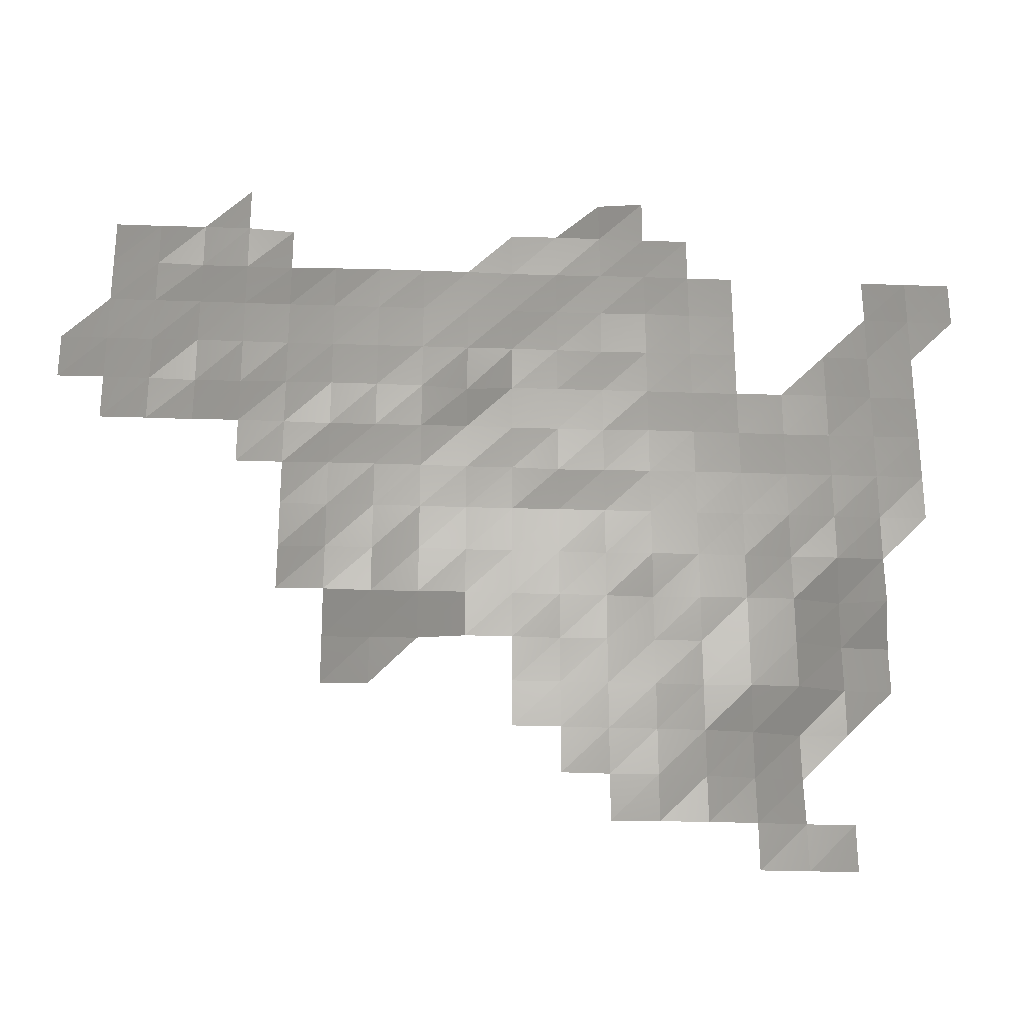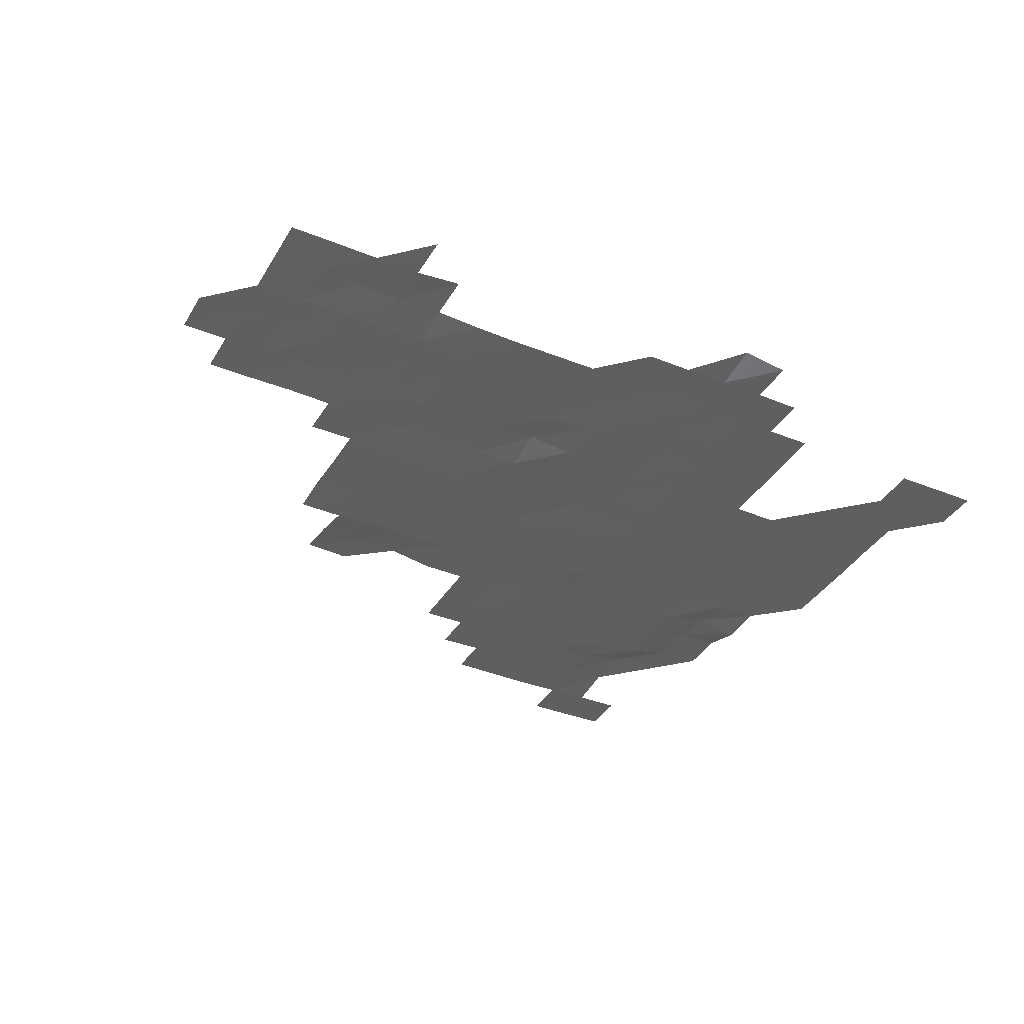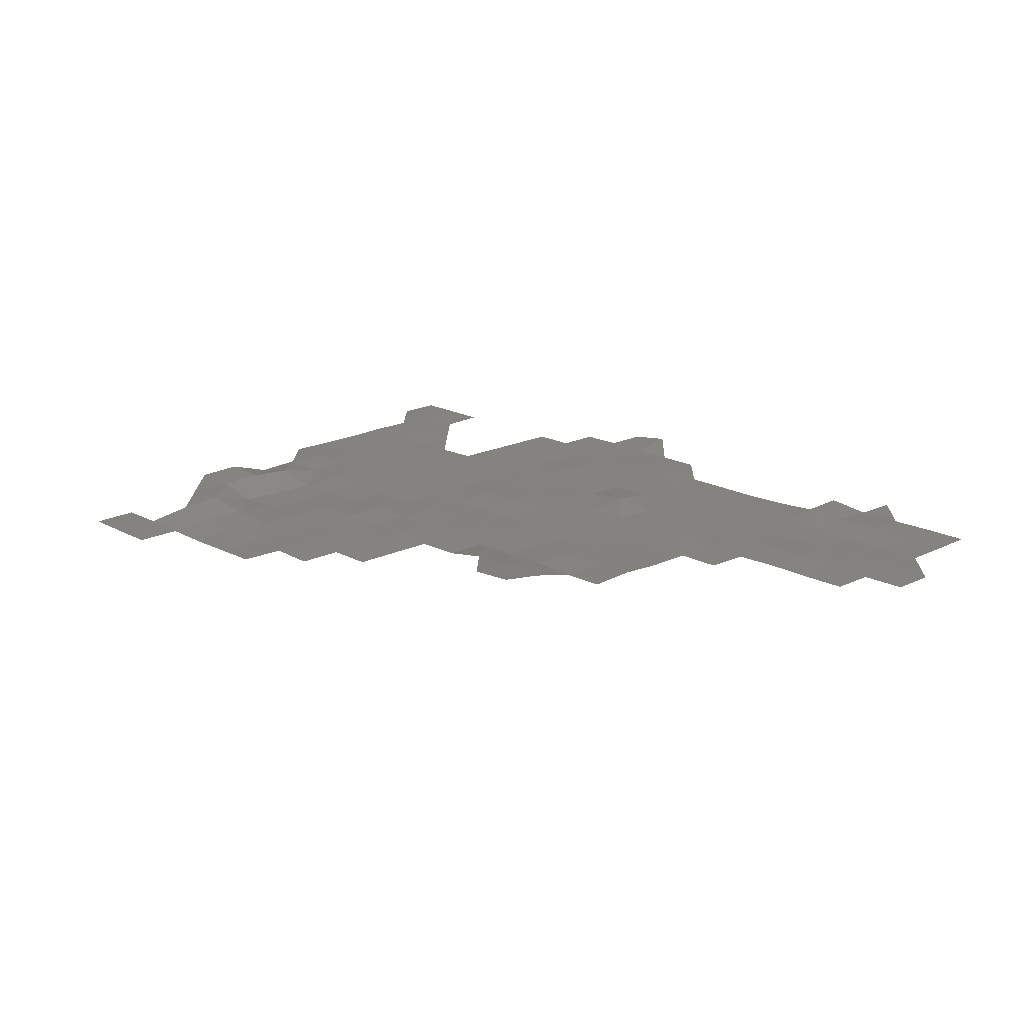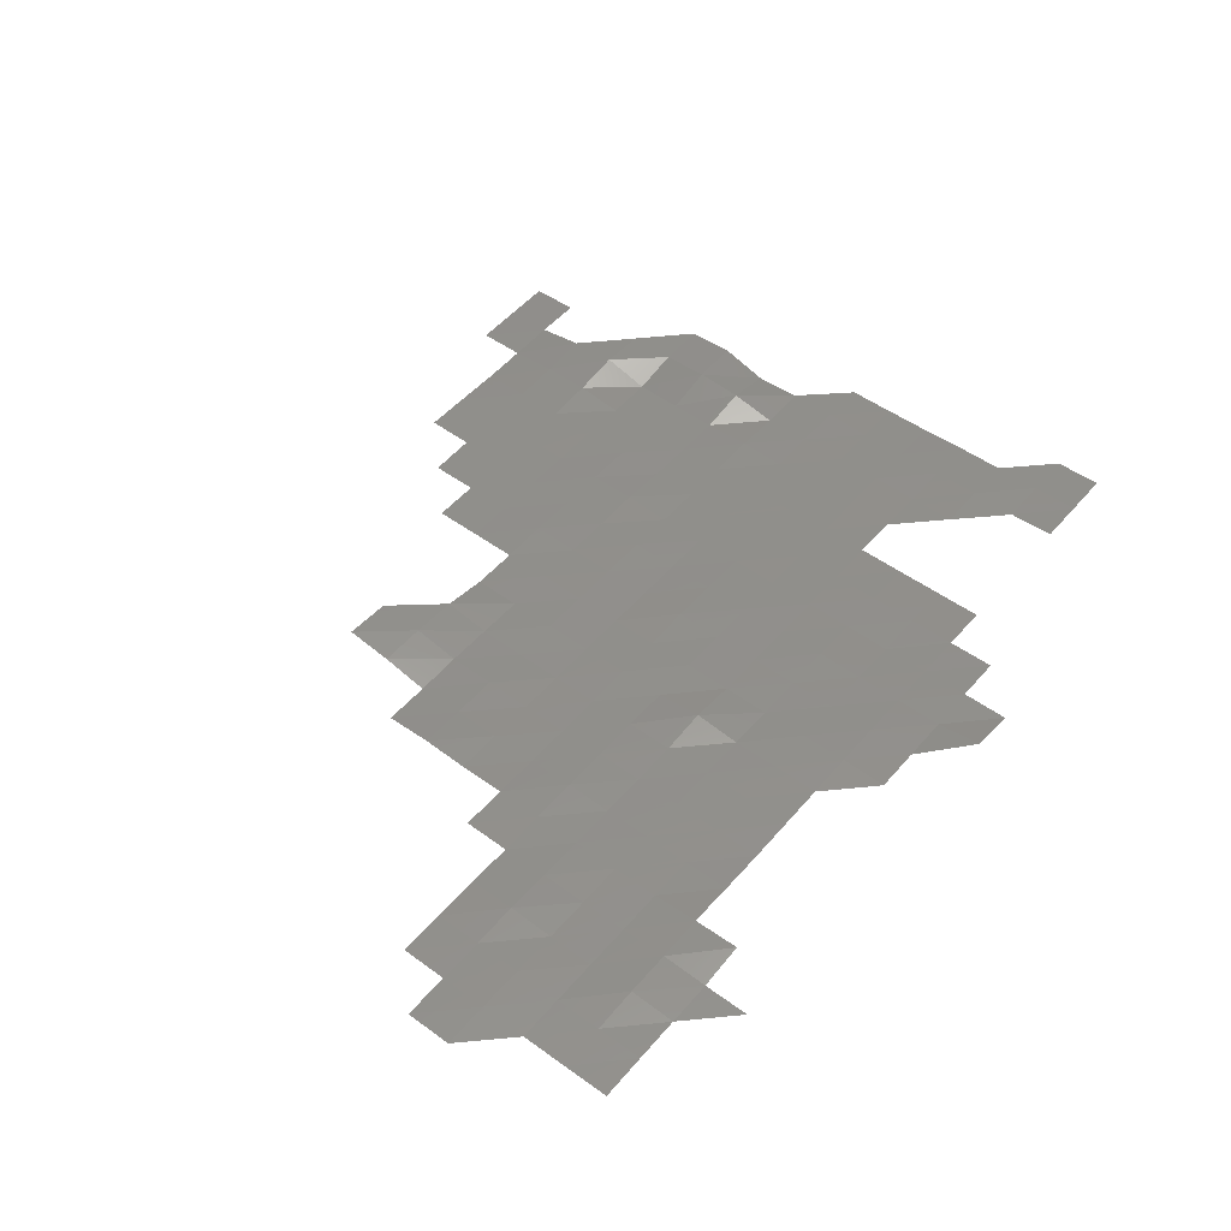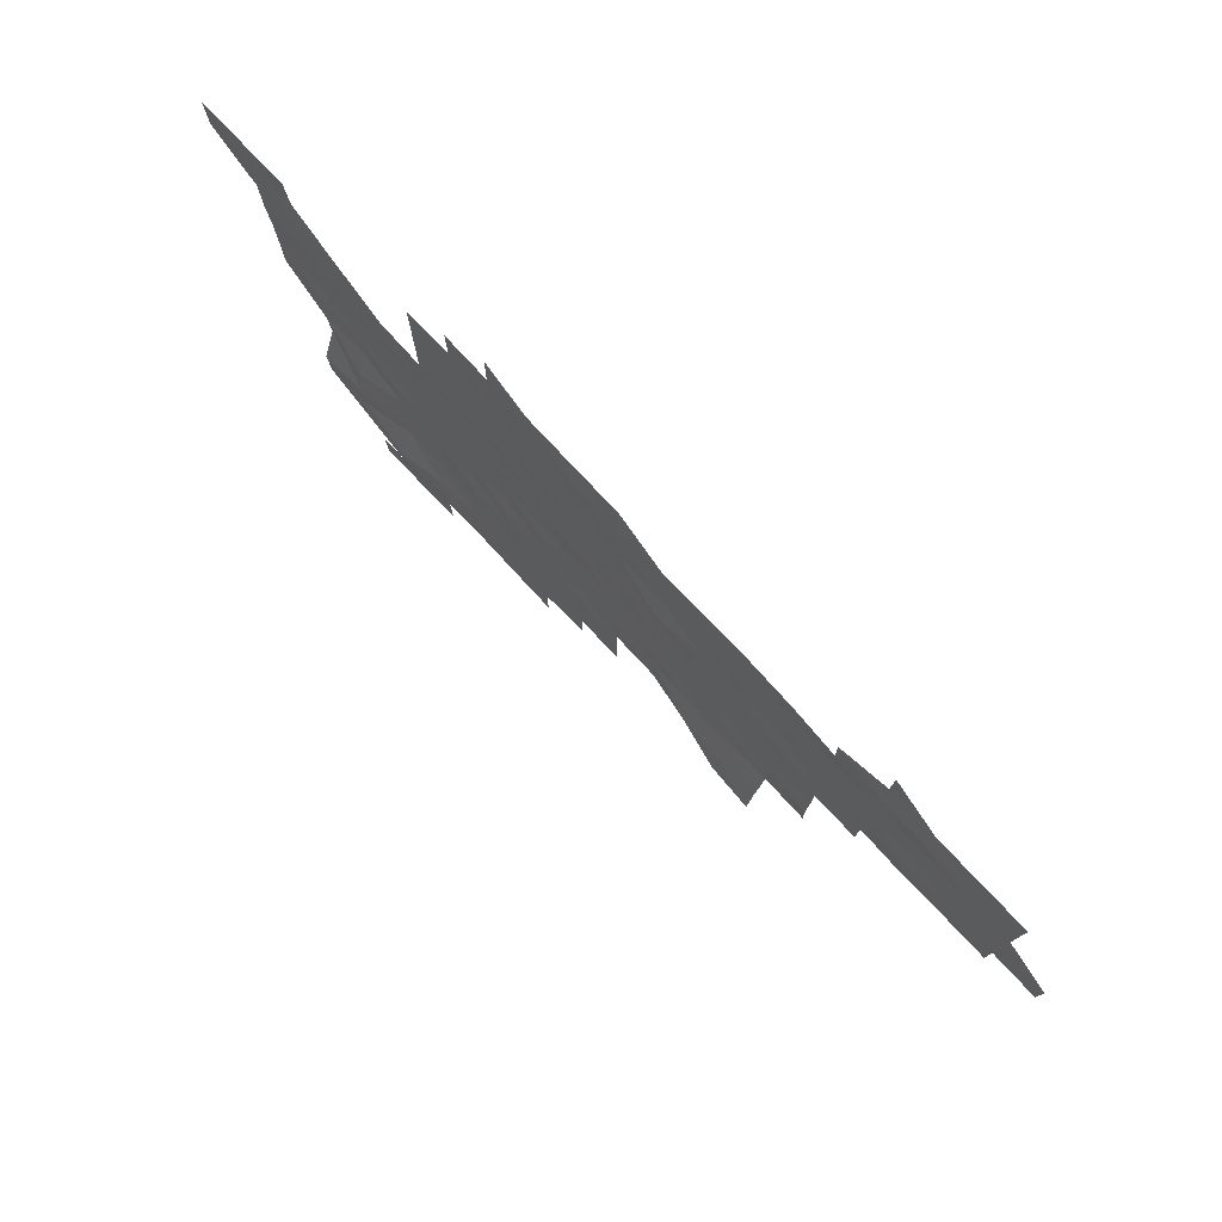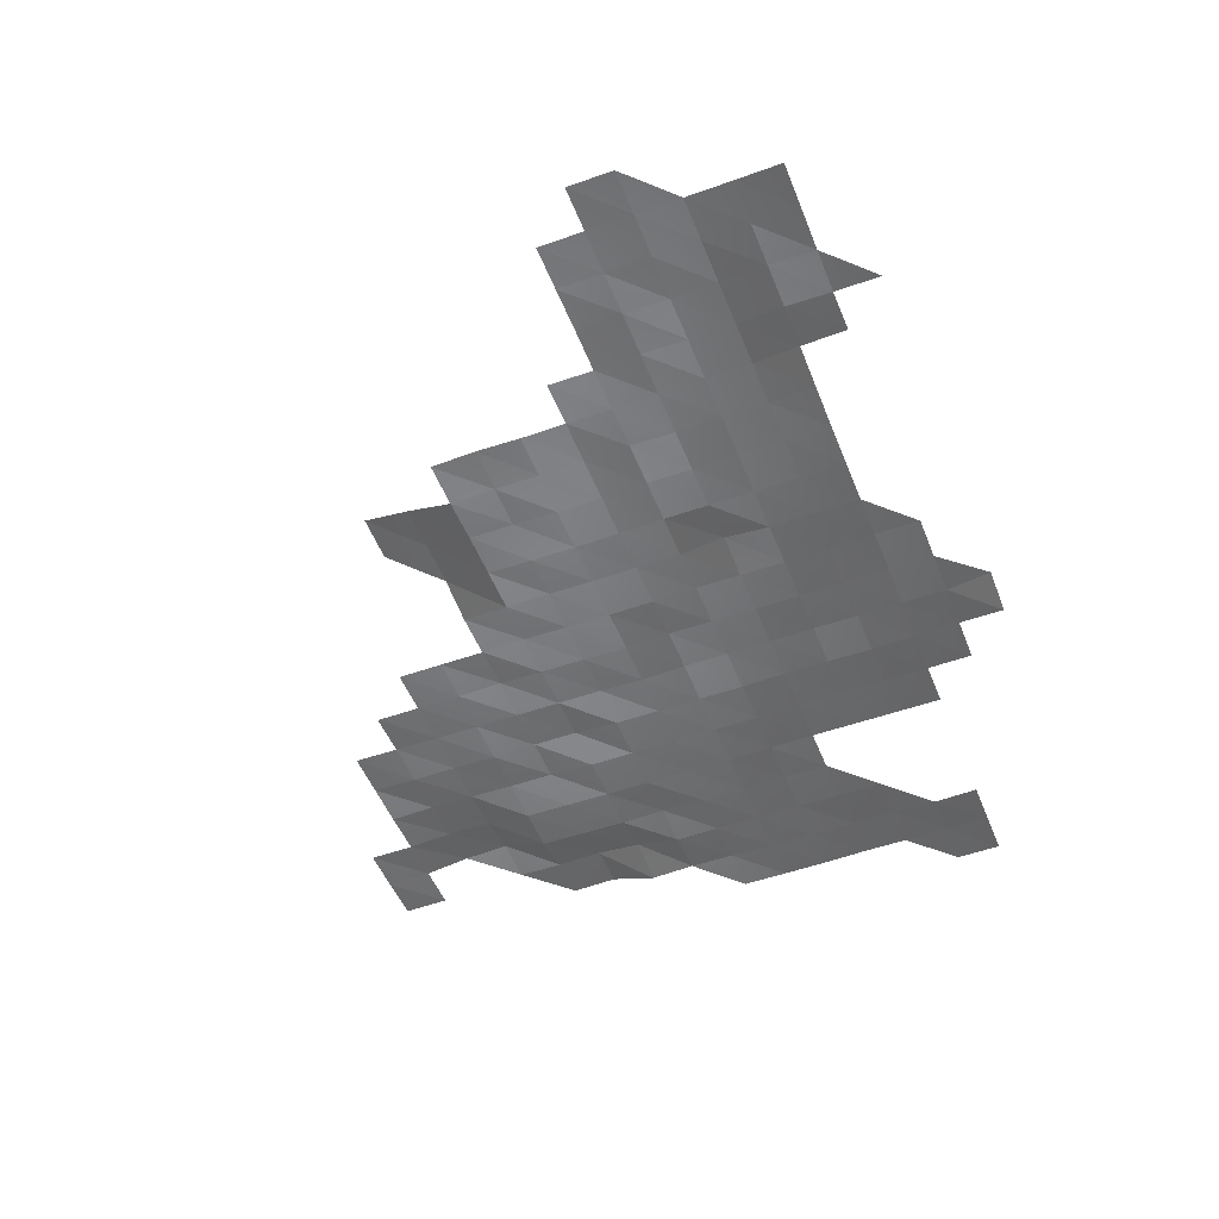
<metadata>
{"format":"stl","ext":"stl","renderer":"f3d","projection":"perspective","resolution":1024,"background":"white","views":[{"elev":-26.8,"azim":176.9,"up":"+Y"},{"elev":-37.1,"azim":152.4,"up":"+Z"},{"elev":18.0,"azim":46.4,"up":"+Z"},{"elev":50.0,"azim":128.7,"up":"+Z"},{"elev":78.3,"azim":46.5,"up":"+Y"},{"elev":-50.5,"azim":111.3,"up":"+Z"}]}
</metadata>
<code>
# stl→obj: 206 verts, 349 faces
v 7.325e+05 5.802e+06 3031
v 7.335e+05 5.802e+06 3003
v 7.325e+05 5.802e+06 3014
v 7.335e+05 5.802e+06 3033
v 7.345e+05 5.802e+06 3000
v 7.345e+05 5.802e+06 3005
v 7.335e+05 5.804e+06 3179
v 7.345e+05 5.804e+06 3083
v 7.355e+05 5.802e+06 2987
v 7.355e+05 5.804e+06 3022
v 7.365e+05 5.802e+06 3001
v 7.365e+05 5.804e+06 2981
v 7.375e+05 5.802e+06 3012
v 7.375e+05 5.804e+06 2998
v 7.325e+05 5.804e+06 3188
v 7.335e+05 5.804e+06 3237
v 7.345e+05 5.804e+06 3071
v 7.355e+05 5.804e+06 3003
v 7.365e+05 5.804e+06 2983
v 7.375e+05 5.804e+06 2985
v 7.385e+05 5.804e+06 2971
v 7.385e+05 5.804e+06 2969
v 7.315e+05 5.806e+06 3204
v 7.325e+05 5.806e+06 3174
v 7.335e+05 5.806e+06 2956
v 7.345e+05 5.806e+06 2945
v 7.355e+05 5.806e+06 2985
v 7.365e+05 5.806e+06 2960
v 7.375e+05 5.806e+06 2973
v 7.385e+05 5.806e+06 2964
v 7.395e+05 5.804e+06 2965
v 7.395e+05 5.806e+06 2965
v 7.315e+05 5.806e+06 3238
v 7.325e+05 5.806e+06 3207
v 7.335e+05 5.806e+06 2940
v 7.345e+05 5.806e+06 2935
v 7.355e+05 5.806e+06 2981
v 7.365e+05 5.806e+06 2993
v 7.375e+05 5.806e+06 2969
v 7.385e+05 5.806e+06 2995
v 7.395e+05 5.806e+06 2960
v 7.415e+05 5.806e+06 3138
v 7.425e+05 5.806e+06 3183
v 7.425e+05 5.806e+06 3261
v 7.435e+05 5.806e+06 3317
v 7.435e+05 5.806e+06 3170
v 7.315e+05 5.808e+06 2930
v 7.325e+05 5.808e+06 3137
v 7.335e+05 5.808e+06 2930
v 7.345e+05 5.808e+06 2929
v 7.355e+05 5.808e+06 2929
v 7.365e+05 5.808e+06 2998
v 7.375e+05 5.808e+06 2970
v 7.385e+05 5.808e+06 2961
v 7.395e+05 5.808e+06 2976
v 7.405e+05 5.806e+06 2968
v 7.405e+05 5.808e+06 2952
v 7.415e+05 5.808e+06 2968
v 7.425e+05 5.808e+06 2984
v 7.435e+05 5.808e+06 2948
v 7.315e+05 5.808e+06 2976
v 7.325e+05 5.808e+06 2936
v 7.335e+05 5.808e+06 2972
v 7.365e+05 5.808e+06 2929
v 7.375e+05 5.808e+06 2973
v 7.385e+05 5.808e+06 2954
v 7.395e+05 5.808e+06 2962
v 7.405e+05 5.808e+06 2964
v 7.415e+05 5.808e+06 2937
v 7.425e+05 5.808e+06 2977
v 7.435e+05 5.808e+06 2960
v 7.445e+05 5.808e+06 2961
v 7.445e+05 5.808e+06 3007
v 7.305e+05 5.81e+06 2929
v 7.315e+05 5.81e+06 2970
v 7.325e+05 5.81e+06 2951
v 7.335e+05 5.81e+06 2930
v 7.345e+05 5.81e+06 2935
v 7.355e+05 5.81e+06 2929
v 7.365e+05 5.81e+06 2929
v 7.375e+05 5.81e+06 2932
v 7.385e+05 5.81e+06 2929
v 7.395e+05 5.81e+06 2939
v 7.405e+05 5.81e+06 2944
v 7.415e+05 5.81e+06 2930
v 7.425e+05 5.81e+06 2931
v 7.435e+05 5.81e+06 2956
v 7.445e+05 5.81e+06 2954
v 7.315e+05 5.81e+06 2930
v 7.325e+05 5.81e+06 2929
v 7.335e+05 5.81e+06 2929
v 7.345e+05 5.81e+06 2926
v 7.365e+05 5.81e+06 2938
v 7.375e+05 5.81e+06 2970
v 7.385e+05 5.81e+06 2986
v 7.395e+05 5.81e+06 2946
v 7.405e+05 5.81e+06 2955
v 7.415e+05 5.81e+06 2932
v 7.425e+05 5.81e+06 2930
v 7.435e+05 5.81e+06 2934
v 7.445e+05 5.81e+06 2955
v 7.305e+05 5.812e+06 2935
v 7.315e+05 5.812e+06 2944
v 7.325e+05 5.812e+06 2955
v 7.335e+05 5.812e+06 2957
v 7.345e+05 5.812e+06 2946
v 7.355e+05 5.812e+06 2933
v 7.365e+05 5.812e+06 2930
v 7.375e+05 5.812e+06 2970
v 7.385e+05 5.812e+06 2966
v 7.395e+05 5.812e+06 2970
v 7.405e+05 5.812e+06 2944
v 7.415e+05 5.812e+06 2962
v 7.425e+05 5.812e+06 2966
v 7.435e+05 5.812e+06 2981
v 7.445e+05 5.812e+06 2953
v 7.455e+05 5.81e+06 2953
v 7.455e+05 5.812e+06 2938
v 7.305e+05 5.812e+06 2966
v 7.315e+05 5.812e+06 2966
v 7.325e+05 5.812e+06 2938
v 7.335e+05 5.812e+06 2943
v 7.345e+05 5.812e+06 2963
v 7.355e+05 5.812e+06 2958
v 7.365e+05 5.812e+06 2955
v 7.375e+05 5.812e+06 2957
v 7.385e+05 5.812e+06 2957
v 7.395e+05 5.812e+06 2962
v 7.405e+05 5.812e+06 3064
v 7.415e+05 5.812e+06 2958
v 7.425e+05 5.812e+06 2943
v 7.435e+05 5.812e+06 2938
v 7.445e+05 5.812e+06 2950
v 7.455e+05 5.812e+06 2971
v 7.465e+05 5.812e+06 2963
v 7.465e+05 5.812e+06 2995
v 7.475e+05 5.812e+06 2951
v 7.475e+05 5.812e+06 2950
v 7.485e+05 5.812e+06 2954
v 7.485e+05 5.812e+06 2948
v 7.305e+05 5.814e+06 2967
v 7.315e+05 5.814e+06 2966
v 7.325e+05 5.814e+06 2941
v 7.345e+05 5.814e+06 2961
v 7.355e+05 5.814e+06 2965
v 7.365e+05 5.814e+06 2952
v 7.375e+05 5.814e+06 2978
v 7.385e+05 5.814e+06 2958
v 7.395e+05 5.814e+06 2945
v 7.405e+05 5.814e+06 2953
v 7.415e+05 5.814e+06 2953
v 7.425e+05 5.814e+06 2955
v 7.435e+05 5.814e+06 2951
v 7.445e+05 5.814e+06 2955
v 7.455e+05 5.814e+06 2945
v 7.465e+05 5.814e+06 2941
v 7.475e+05 5.814e+06 2957
v 7.485e+05 5.814e+06 2955
v 7.495e+05 5.812e+06 2955
v 7.495e+05 5.814e+06 2952
v 7.295e+05 5.814e+06 2958
v 7.305e+05 5.814e+06 2970
v 7.315e+05 5.814e+06 2932
v 7.355e+05 5.814e+06 2959
v 7.365e+05 5.814e+06 2935
v 7.375e+05 5.814e+06 2962
v 7.385e+05 5.814e+06 2964
v 7.395e+05 5.814e+06 2977
v 7.405e+05 5.814e+06 2962
v 7.415e+05 5.814e+06 2949
v 7.425e+05 5.814e+06 2952
v 7.435e+05 5.814e+06 2950
v 7.465e+05 5.814e+06 2943
v 7.475e+05 5.814e+06 2942
v 7.485e+05 5.814e+06 2936
v 7.295e+05 5.816e+06 2966
v 7.305e+05 5.816e+06 2967
v 7.315e+05 5.816e+06 2964
v 7.345e+05 5.816e+06 2961
v 7.355e+05 5.816e+06 2961
v 7.365e+05 5.816e+06 2957
v 7.375e+05 5.816e+06 2965
v 7.385e+05 5.816e+06 2990
v 7.395e+05 5.816e+06 2987
v 7.405e+05 5.816e+06 2958
v 7.415e+05 5.816e+06 2953
v 7.425e+05 5.816e+06 2945
v 7.435e+05 5.816e+06 2969
v 7.445e+05 5.816e+06 3024
v 7.455e+05 5.816e+06 2995
v 7.465e+05 5.816e+06 2999
v 7.475e+05 5.816e+06 2952
v 7.485e+05 5.816e+06 2940
v 7.355e+05 5.816e+06 2966
v 7.365e+05 5.816e+06 2977
v 7.375e+05 5.816e+06 2959
v 7.385e+05 5.816e+06 2956
v 7.395e+05 5.816e+06 2960
v 7.445e+05 5.816e+06 3057
v 7.455e+05 5.816e+06 2949
v 7.465e+05 5.816e+06 2949
v 7.475e+05 5.816e+06 2957
v 7.485e+05 5.816e+06 2953
v 7.365e+05 5.818e+06 2976
v 7.375e+05 5.818e+06 3116
v 7.455e+05 5.818e+06 2943
f 1 2 3
f 1 4 2
f 4 5 2
f 4 6 5
f 7 6 4
f 7 8 6
f 8 9 6
f 8 10 9
f 10 11 9
f 10 12 11
f 12 13 11
f 12 14 13
f 15 16 7
f 16 8 7
f 16 17 8
f 17 10 8
f 17 18 10
f 18 12 10
f 18 19 12
f 19 14 12
f 19 20 14
f 20 21 14
f 20 22 21
f 23 24 15
f 24 16 15
f 24 25 16
f 25 17 16
f 25 26 17
f 26 18 17
f 26 27 18
f 27 19 18
f 27 28 19
f 28 20 19
f 28 29 20
f 29 22 20
f 29 30 22
f 30 31 22
f 30 32 31
f 33 24 23
f 33 34 24
f 34 25 24
f 34 35 25
f 35 26 25
f 35 36 26
f 36 27 26
f 36 37 27
f 37 28 27
f 37 38 28
f 38 29 28
f 38 39 29
f 39 30 29
f 39 40 30
f 40 32 30
f 40 41 32
f 42 43 44
f 43 45 44
f 43 46 45
f 47 34 33
f 47 48 34
f 48 35 34
f 48 49 35
f 49 36 35
f 49 50 36
f 50 37 36
f 50 51 37
f 51 38 37
f 51 52 38
f 52 39 38
f 52 53 39
f 53 40 39
f 53 54 40
f 54 41 40
f 54 55 41
f 55 56 41
f 55 57 56
f 57 42 56
f 57 58 42
f 58 43 42
f 58 59 43
f 59 46 43
f 59 60 46
f 61 48 47
f 61 62 48
f 62 49 48
f 62 63 49
f 63 50 49
f 63 50 50
f 50 51 50
f 50 51 51
f 51 52 51
f 51 64 52
f 64 53 52
f 64 65 53
f 65 54 53
f 65 66 54
f 66 55 54
f 66 67 55
f 67 57 55
f 67 68 57
f 68 58 57
f 68 69 58
f 69 59 58
f 69 70 59
f 70 60 59
f 70 71 60
f 71 72 60
f 71 73 72
f 74 75 61
f 75 62 61
f 75 76 62
f 76 63 62
f 76 77 63
f 77 50 63
f 77 78 50
f 78 51 50
f 78 79 51
f 79 64 51
f 79 80 64
f 80 65 64
f 80 81 65
f 81 66 65
f 81 82 66
f 82 67 66
f 82 83 67
f 83 68 67
f 83 84 68
f 84 69 68
f 84 85 69
f 85 70 69
f 85 86 70
f 86 71 70
f 86 87 71
f 87 73 71
f 87 88 73
f 74 75 74
f 74 89 75
f 89 76 75
f 89 90 76
f 90 77 76
f 90 91 77
f 91 78 77
f 91 92 78
f 92 79 78
f 92 79 79
f 79 80 79
f 79 93 80
f 93 81 80
f 93 94 81
f 94 82 81
f 94 95 82
f 95 83 82
f 95 96 83
f 96 84 83
f 96 97 84
f 97 85 84
f 97 98 85
f 98 86 85
f 98 99 86
f 99 87 86
f 99 100 87
f 100 88 87
f 100 101 88
f 102 89 74
f 102 103 89
f 103 90 89
f 103 104 90
f 104 91 90
f 104 105 91
f 105 92 91
f 105 106 92
f 106 79 92
f 106 107 79
f 107 93 79
f 107 108 93
f 108 94 93
f 108 109 94
f 109 95 94
f 109 110 95
f 110 96 95
f 110 111 96
f 111 97 96
f 111 112 97
f 112 98 97
f 112 113 98
f 113 99 98
f 113 114 99
f 114 100 99
f 114 115 100
f 115 101 100
f 115 116 101
f 116 117 101
f 116 118 117
f 119 103 102
f 119 120 103
f 120 104 103
f 120 121 104
f 121 105 104
f 121 122 105
f 122 106 105
f 122 123 106
f 123 107 106
f 123 124 107
f 124 108 107
f 124 125 108
f 125 109 108
f 125 126 109
f 126 110 109
f 126 127 110
f 127 111 110
f 127 128 111
f 128 112 111
f 128 129 112
f 129 113 112
f 129 130 113
f 130 114 113
f 130 131 114
f 131 115 114
f 131 132 115
f 132 116 115
f 132 133 116
f 133 118 116
f 133 134 118
f 134 135 118
f 134 136 135
f 136 137 135
f 136 138 137
f 138 139 137
f 138 140 139
f 141 120 119
f 141 142 120
f 142 121 120
f 142 143 121
f 143 122 121
f 144 124 123
f 144 145 124
f 145 125 124
f 145 146 125
f 146 126 125
f 146 147 126
f 147 127 126
f 147 148 127
f 148 128 127
f 148 149 128
f 149 129 128
f 149 150 129
f 150 130 129
f 150 151 130
f 151 131 130
f 151 152 131
f 152 132 131
f 152 153 132
f 153 133 132
f 153 154 133
f 154 134 133
f 154 155 134
f 155 136 134
f 155 156 136
f 156 138 136
f 156 157 138
f 157 140 138
f 157 158 140
f 158 159 140
f 158 160 159
f 161 162 141
f 162 142 141
f 162 163 142
f 163 143 142
f 144 145 144
f 144 164 145
f 164 146 145
f 164 165 146
f 165 147 146
f 165 166 147
f 166 148 147
f 166 167 148
f 167 149 148
f 167 168 149
f 168 150 149
f 168 169 150
f 169 151 150
f 169 170 151
f 170 152 151
f 170 171 152
f 171 153 152
f 171 172 153
f 172 154 153
f 172 154 154
f 154 155 154
f 154 155 155
f 155 156 155
f 155 173 156
f 173 157 156
f 173 174 157
f 174 158 157
f 174 175 158
f 175 160 158
f 176 162 161
f 176 177 162
f 177 163 162
f 177 178 163
f 179 164 144
f 179 180 164
f 180 165 164
f 180 181 165
f 181 166 165
f 181 182 166
f 182 167 166
f 182 183 167
f 183 168 167
f 183 184 168
f 184 169 168
f 184 185 169
f 185 170 169
f 185 186 170
f 186 171 170
f 186 187 171
f 187 172 171
f 187 188 172
f 188 154 172
f 188 189 154
f 189 155 154
f 189 190 155
f 190 173 155
f 190 191 173
f 191 174 173
f 191 192 174
f 192 175 174
f 192 193 175
f 194 181 180
f 194 195 181
f 195 182 181
f 195 196 182
f 196 183 182
f 196 197 183
f 197 184 183
f 197 198 184
f 198 185 184
f 199 190 189
f 199 200 190
f 200 191 190
f 200 201 191
f 201 192 191
f 201 202 192
f 202 193 192
f 202 203 193
f 204 196 195
f 204 205 196
f 205 197 196
f 206 201 200

</code>
